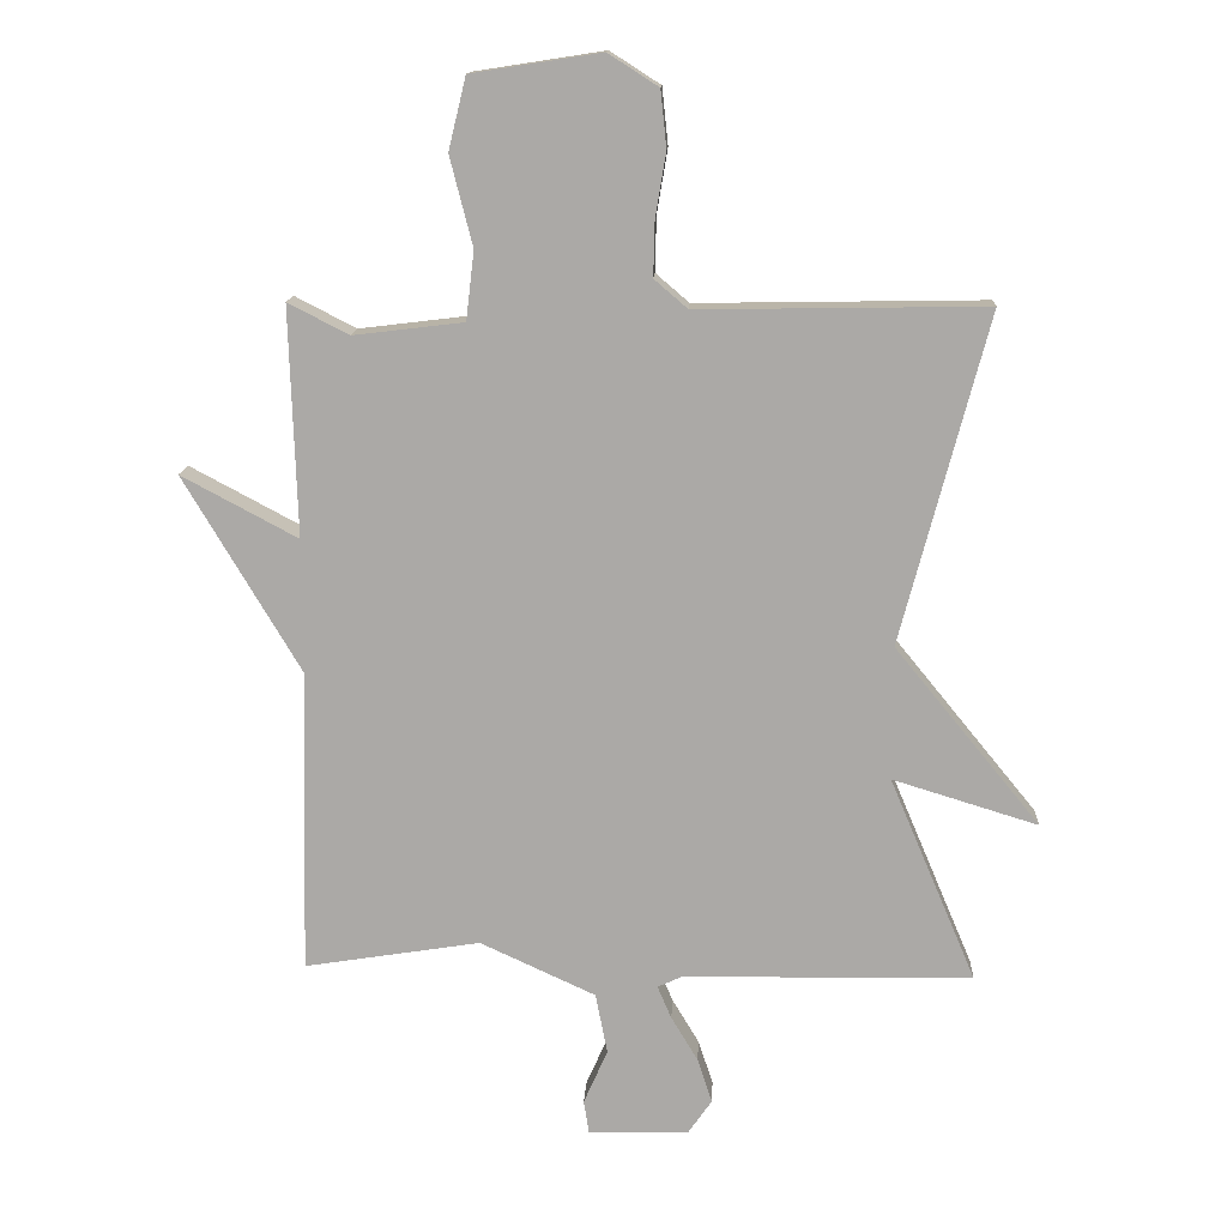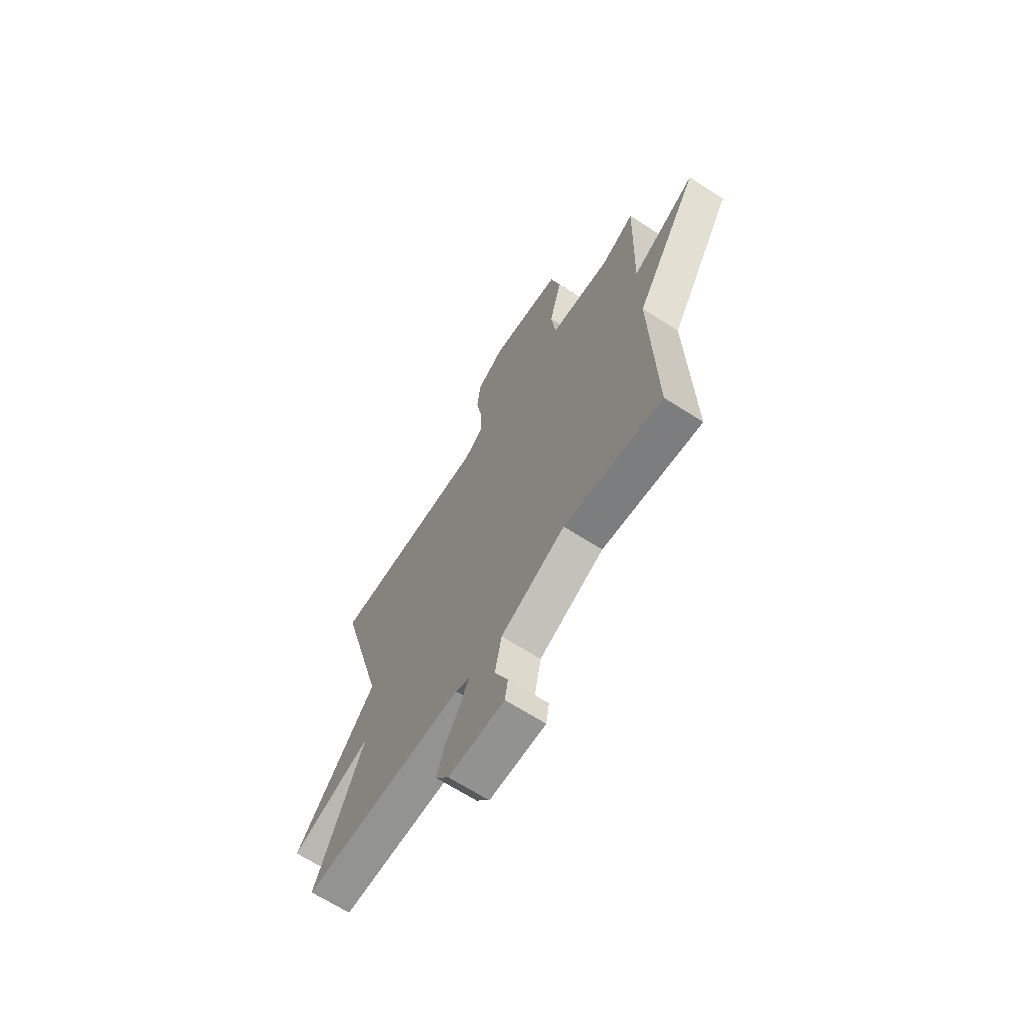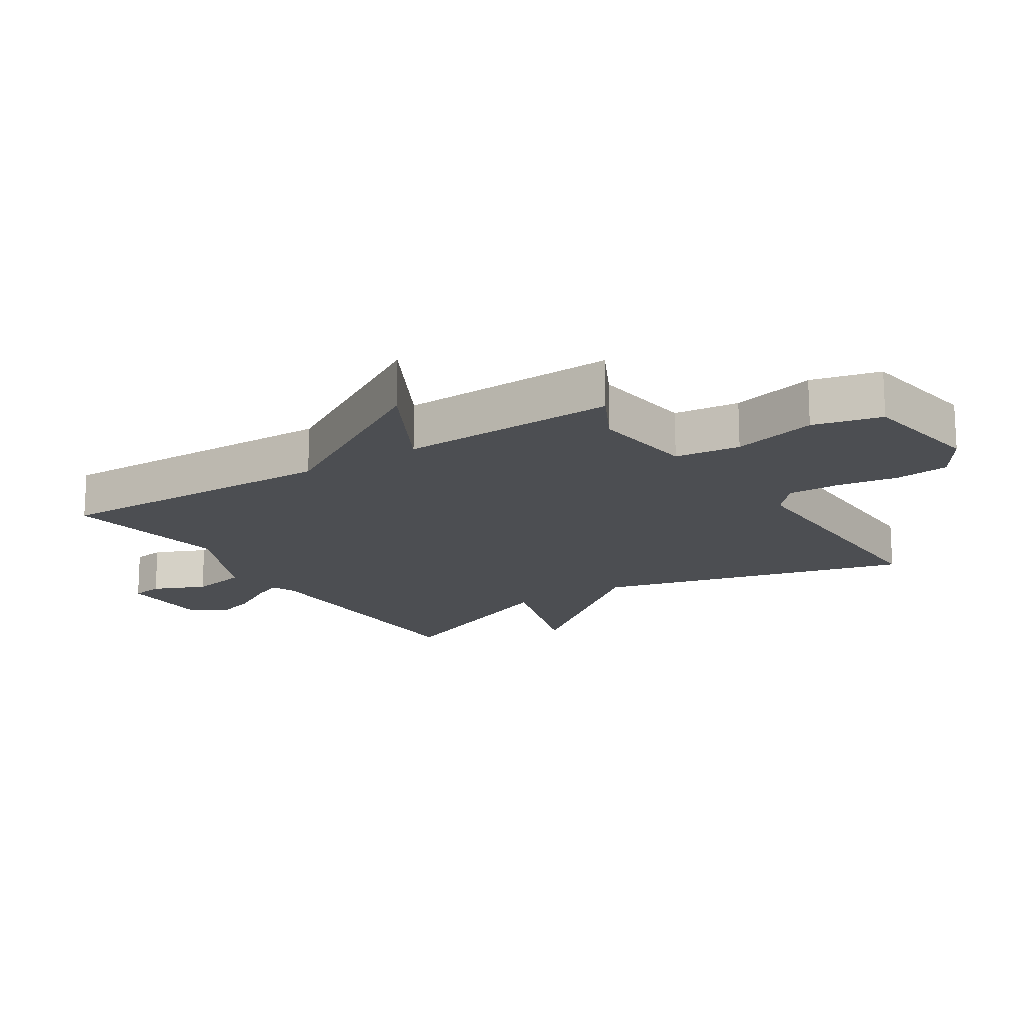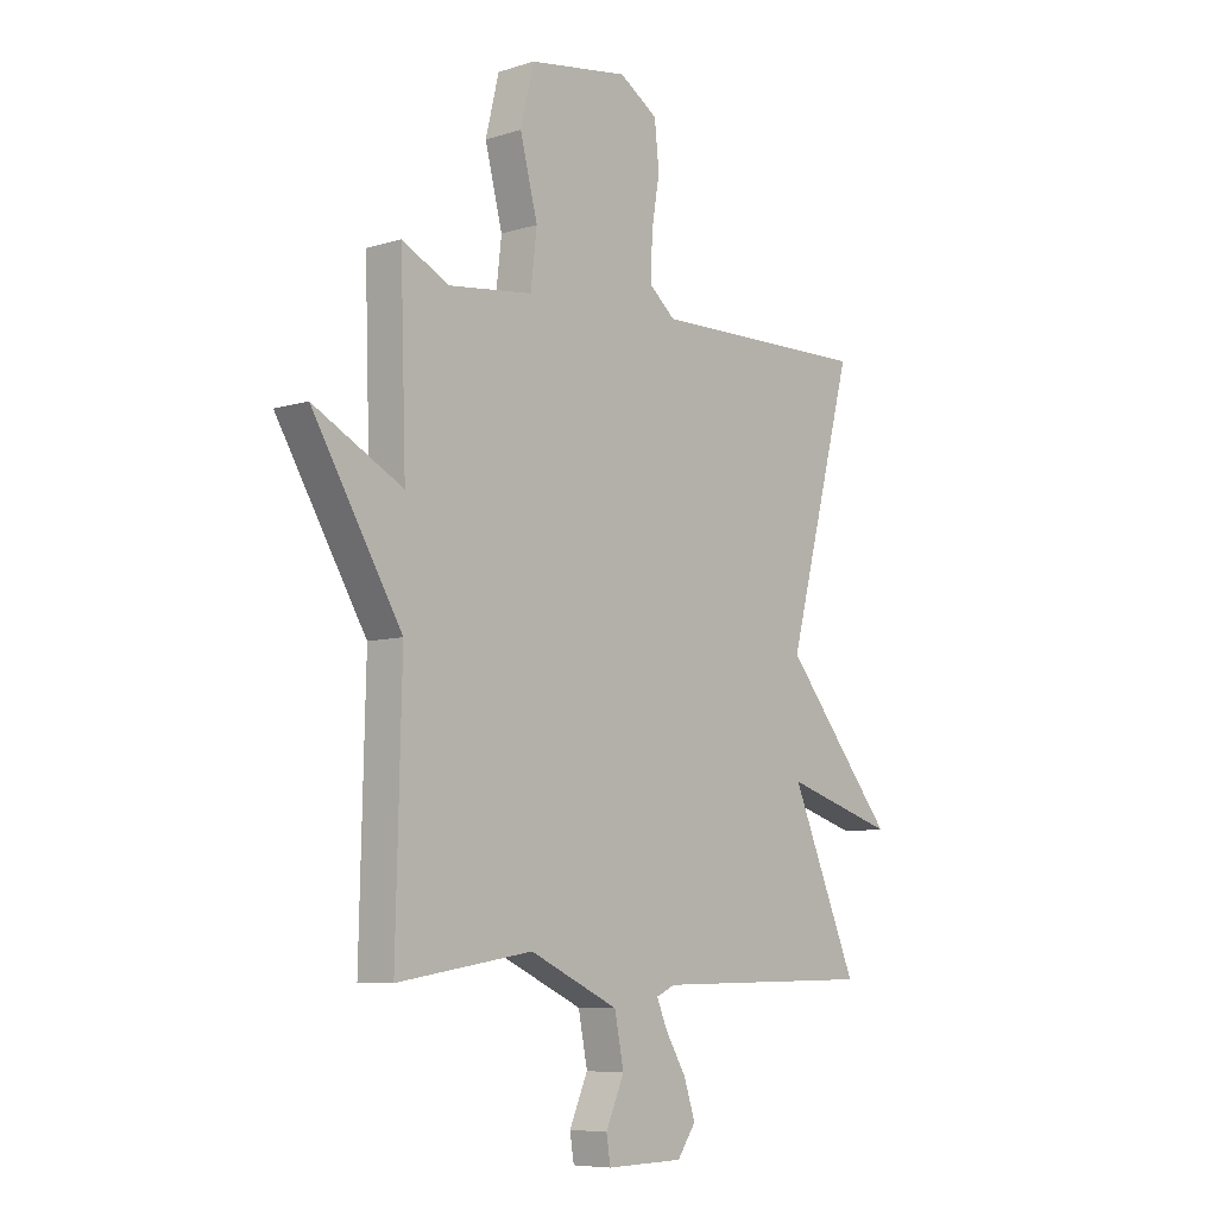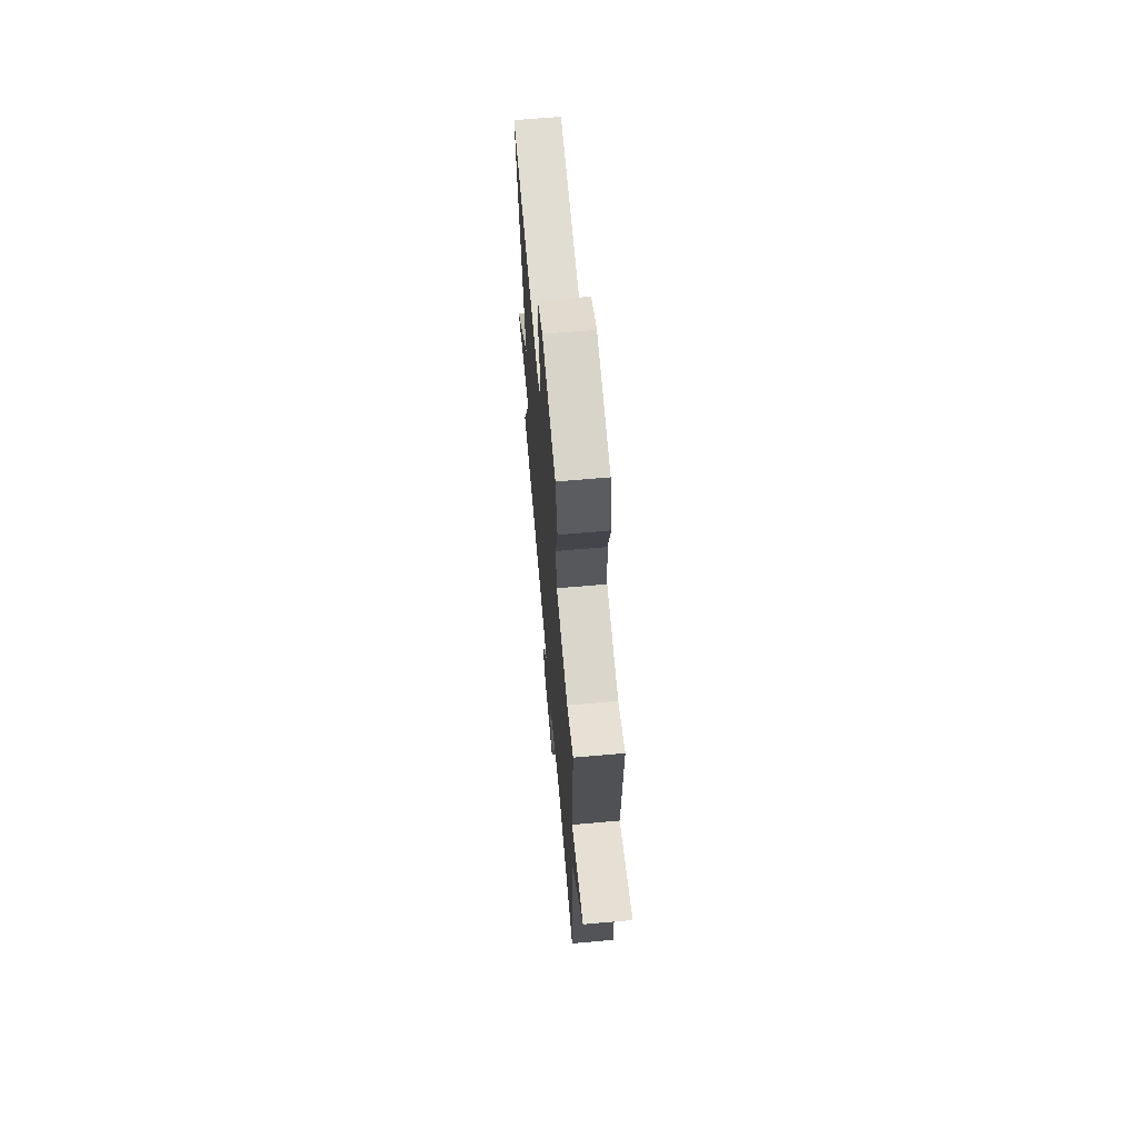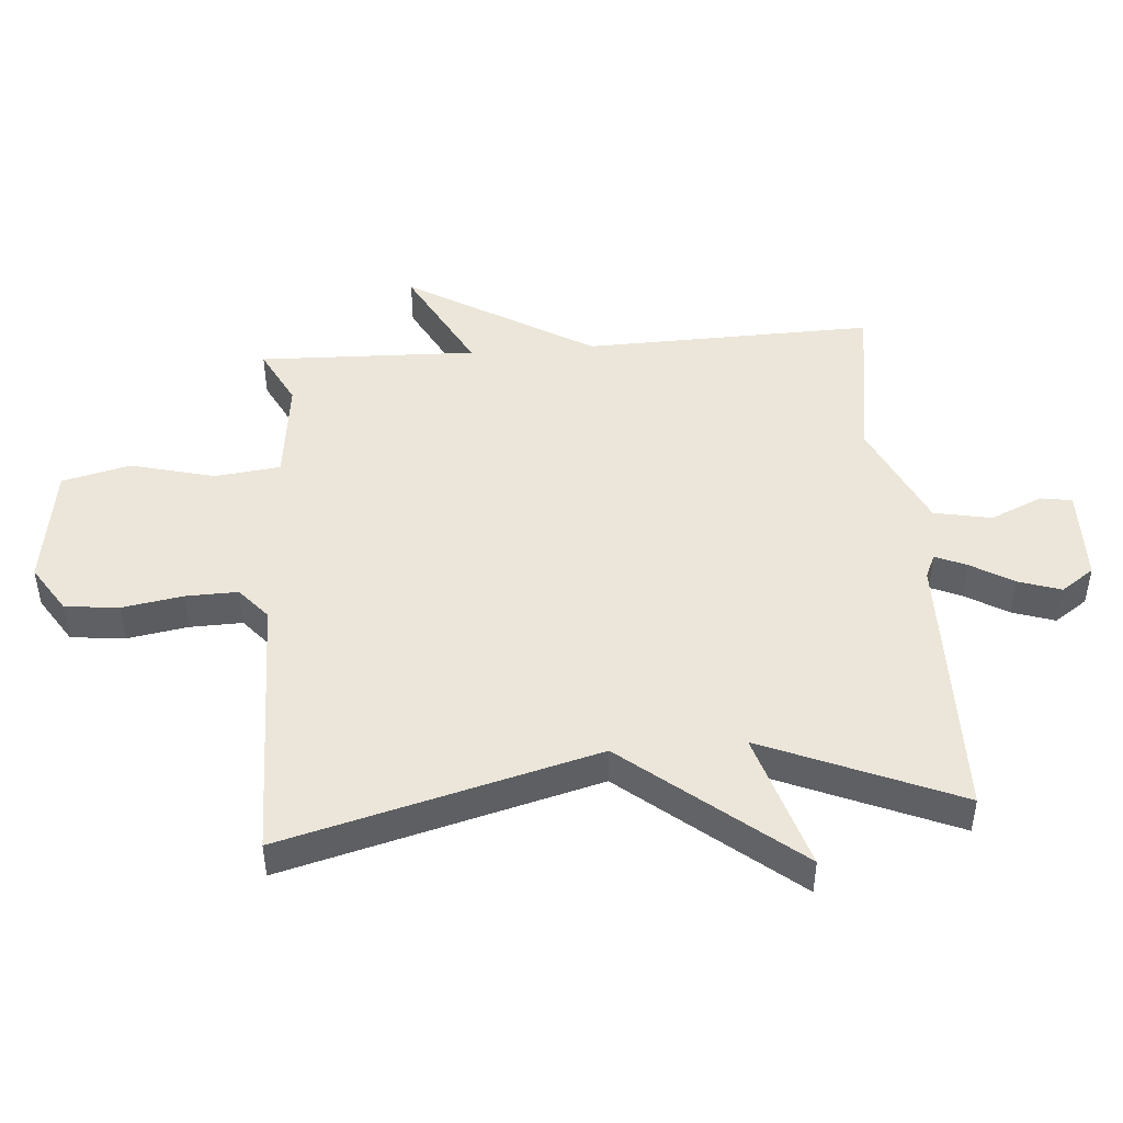
<metadata>
{"format":"obj","ext":"obj","renderer":"f3d","projection":"perspective","resolution":1024,"background":"white","views":[{"elev":13.9,"azim":2.8,"up":"+Z"},{"elev":-67.3,"azim":-122.8,"up":"+Z"},{"elev":-16.9,"azim":-57.2,"up":"+Y"},{"elev":-7.5,"azim":-48.4,"up":"+Z"},{"elev":67.3,"azim":-95.0,"up":"+Z"},{"elev":46.8,"azim":85.5,"up":"+Y"}]}
</metadata>
<code>
v 0.5 0.07 -0.5
v 0.067 0.07 -0.506
v 0.03 0.07 -0.523
v 0.051 0.07 -0.572
v 0.091 0.07 -0.639
v 0.113 0.07 -0.706
v 0.077 0.07 -0.758
v -0.073 0.07 -0.761
v -0.081 0.07 -0.711
v -0.045 0.07 -0.629
v -0.063 0.07 -0.538
v -0.236 0.07 -0.458
v -0.5 0.07 -0.5
v -0.489 0.07 -0.043
v -0.663 0.07 0.25
v -0.489 0.07 0.157
v -0.5 0.07 0.5
v -0.409 0.07 0.453
v -0.244 0.07 0.473
v -0.232 0.07 0.576
v -0.266 0.07 0.709
v -0.24 0.07 0.817
v -0.046 0.07 0.847
v 0.029 0.07 0.799
v 0.038 0.07 0.714
v 0.022 0.07 0.618
v 0.02 0.07 0.536
v 0.07 0.07 0.493
v 0.5 0.07 0.5
v 0.37 0.07 0.007
v 0.588 0.07 -0.26
v 0.37 0.07 -0.193
v 0.5 0 -0.5
v 0.067 0 -0.506
v 0.03 0 -0.523
v 0.051 0 -0.572
v 0.091 0 -0.639
v 0.113 0 -0.706
v 0.077 0 -0.758
v -0.073 0 -0.761
v -0.081 0 -0.711
v -0.045 0 -0.629
v -0.063 0 -0.538
v -0.236 0 -0.458
v -0.5 0 -0.5
v -0.489 0 -0.043
v -0.663 0 0.25
v -0.489 0 0.157
v -0.5 0 0.5
v -0.409 0 0.453
v -0.244 0 0.473
v -0.232 0 0.576
v -0.266 0 0.709
v -0.24 0 0.817
v -0.046 0 0.847
v 0.029 0 0.799
v 0.038 0 0.714
v 0.022 0 0.618
v 0.02 0 0.536
v 0.07 0 0.493
v 0.5 0 0.5
v 0.37 0 0.007
v 0.588 0 -0.26
v 0.37 0 -0.193
f 30 31 32
f 28 29 30
f 27 28 30 32
f 24 25 26
f 23 24 26
f 22 23 26
f 21 22 26
f 20 21 26
f 19 20 26 27
f 16 17 18
f 16 18 19
f 14 15 16
f 32 1 2
f 27 32 2
f 19 27 2
f 16 19 2
f 14 16 2
f 8 9 10
f 7 8 10
f 6 7 10
f 5 6 10
f 4 5 10
f 3 4 10 11
f 2 3 11 12
f 12 13 14
f 2 12 14
f 64 63 62
f 62 61 60
f 64 62 60 59
f 58 57 56
f 58 56 55
f 58 55 54
f 58 54 53
f 58 53 52
f 59 58 52 51
f 50 49 48
f 51 50 48
f 48 47 46
f 34 33 64
f 34 64 59
f 34 59 51
f 34 51 48
f 34 48 46
f 42 41 40
f 42 40 39
f 42 39 38
f 42 38 37
f 42 37 36
f 43 42 36 35
f 44 43 35 34
f 46 45 44
f 46 44 34
f 1 33 34 2
f 2 34 35 3
f 3 35 36 4
f 4 36 37 5
f 5 37 38 6
f 6 38 39 7
f 7 39 40 8
f 8 40 41 9
f 9 41 42 10
f 10 42 43 11
f 11 43 44 12
f 12 44 45 13
f 13 45 46 14
f 14 46 47 15
f 15 47 48 16
f 16 48 49 17
f 17 49 50 18
f 18 50 51 19
f 19 51 52 20
f 20 52 53 21
f 21 53 54 22
f 22 54 55 23
f 23 55 56 24
f 24 56 57 25
f 25 57 58 26
f 26 58 59 27
f 27 59 60 28
f 28 60 61 29
f 29 61 62 30
f 30 62 63 31
f 31 63 64 32
f 32 64 33 1

</code>
